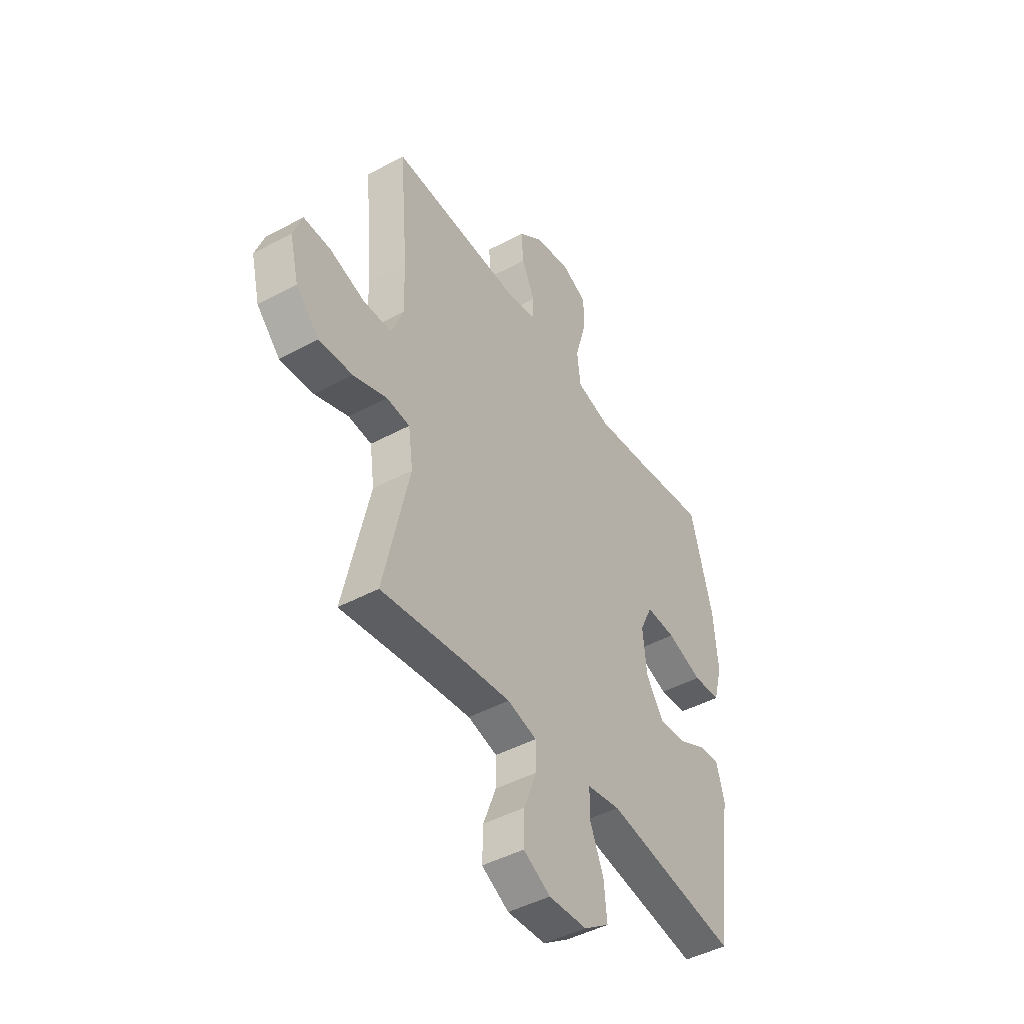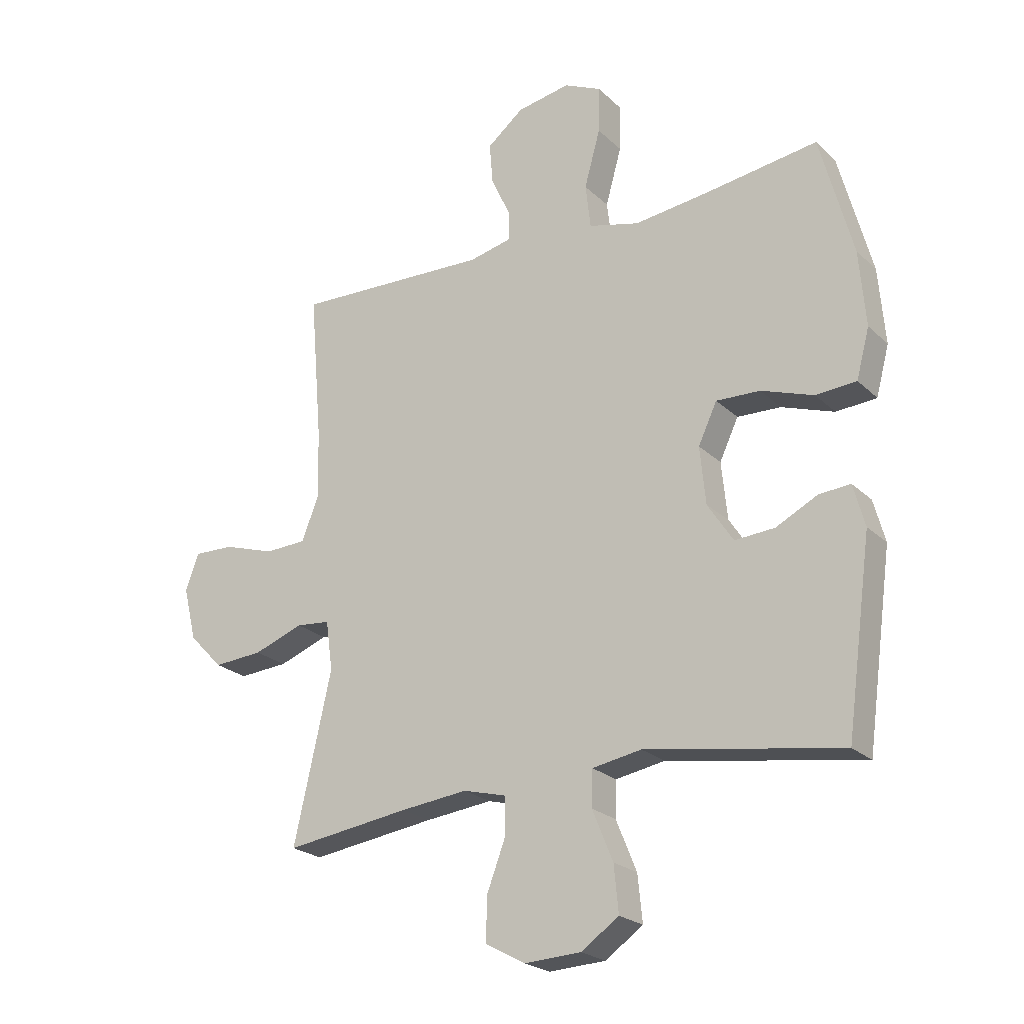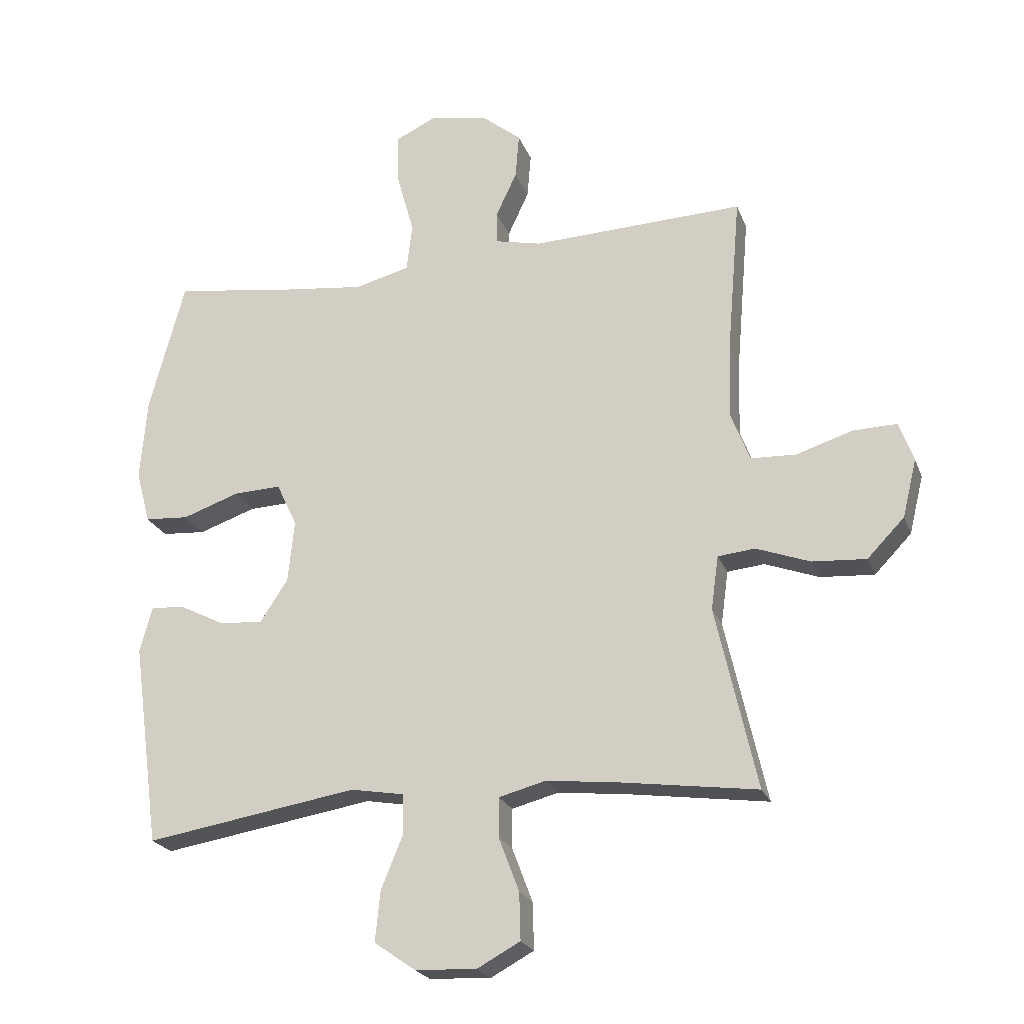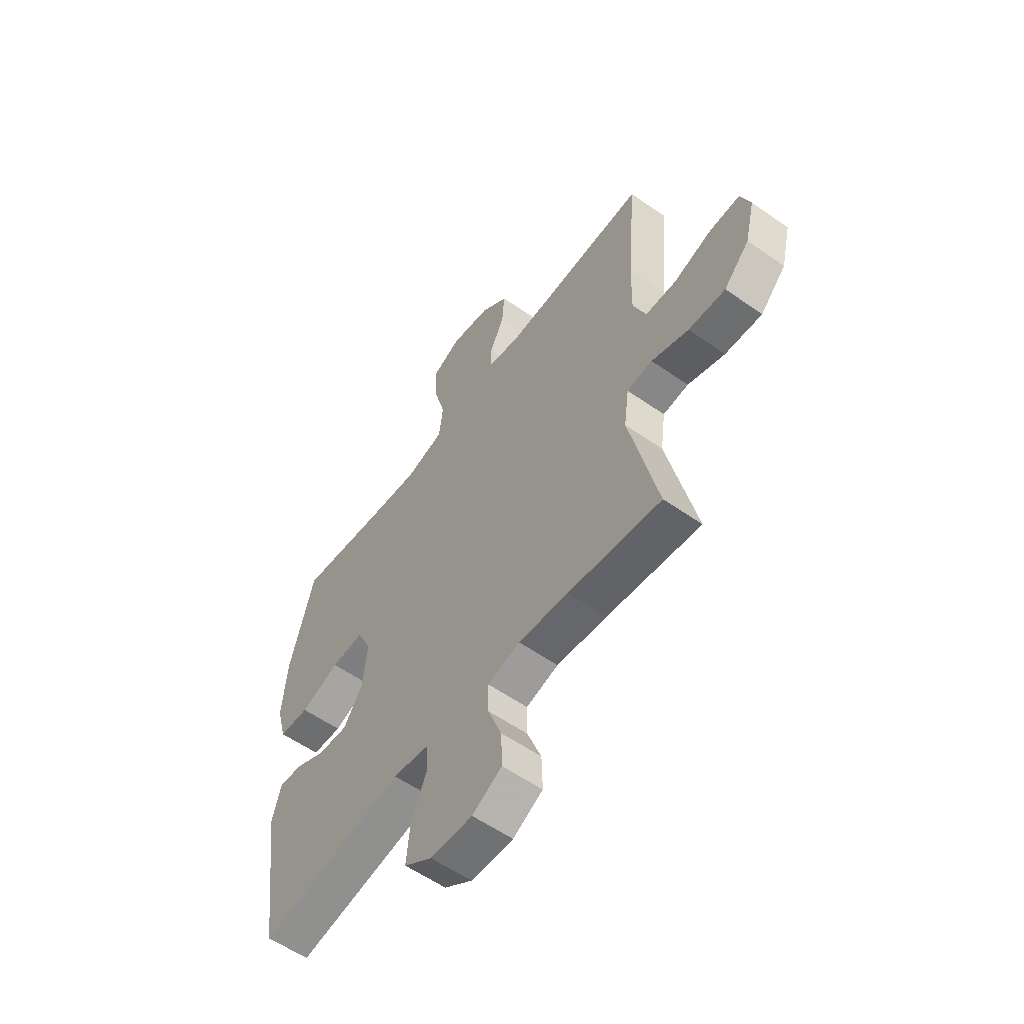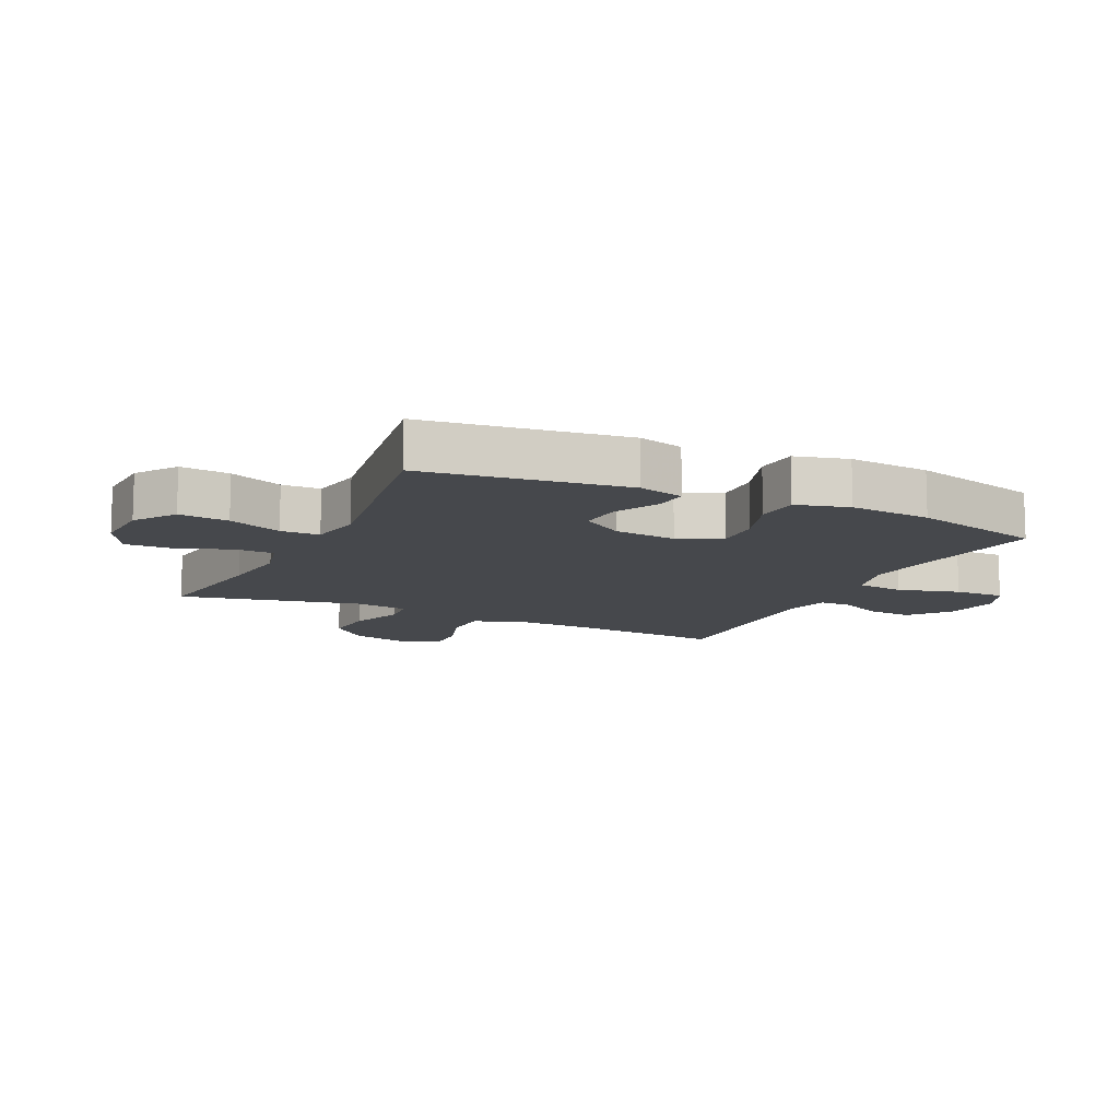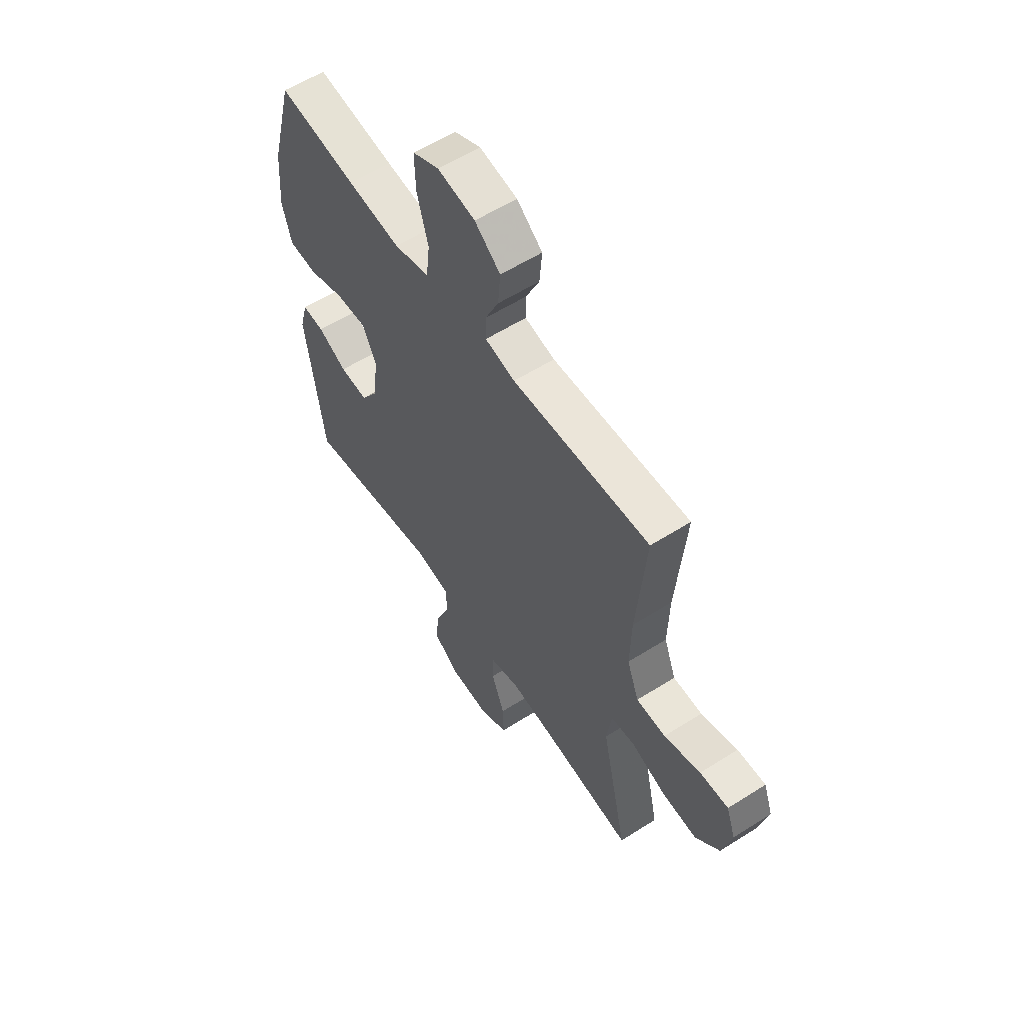
<metadata>
{"format":"obj","ext":"obj","renderer":"f3d","projection":"perspective","resolution":1024,"background":"white","views":[{"elev":-45.3,"azim":122.0,"up":"+Z"},{"elev":-23.0,"azim":-146.9,"up":"+Z"},{"elev":-22.6,"azim":17.4,"up":"+Z"},{"elev":-57.7,"azim":54.0,"up":"+Z"},{"elev":-11.5,"azim":-115.6,"up":"+Y"},{"elev":58.2,"azim":56.7,"up":"+Z"}]}
</metadata>
<code>
v 0.5 0.07 0.5
v 0.478 0.07 0.24
v 0.475 0.07 0.12
v 0.505 0.07 0.042
v 0.578 0.07 0.039
v 0.669 0.07 0.068
v 0.74 0.07 0.07
v 0.763 0.07 0.006
v 0.74 0.07 -0.088
v 0.68 0.07 -0.15
v 0.593 0.07 -0.144
v 0.506 0.07 -0.112
v 0.446 0.07 -0.118
v 0.434 0.07 -0.205
v 0.5 0.07 -0.5
v 0.281 0.07 -0.47
v 0.163 0.07 -0.457
v 0.087 0.07 -0.477
v 0.087 0.07 -0.541
v 0.12 0.07 -0.628
v 0.122 0.07 -0.704
v 0.052 0.07 -0.742
v -0.047 0.07 -0.737
v -0.113 0.07 -0.691
v -0.105 0.07 -0.61
v -0.069 0.07 -0.522
v -0.071 0.07 -0.459
v -0.157 0.07 -0.444
v -0.5 0.07 -0.5
v -0.545 0.07 -0.171
v -0.525 0.07 -0.097
v -0.47 0.07 -0.101
v -0.397 0.07 -0.138
v -0.327 0.07 -0.143
v -0.282 0.07 -0.074
v -0.272 0.07 0.027
v -0.305 0.07 0.097
v -0.382 0.07 0.094
v -0.474 0.07 0.062
v -0.545 0.07 0.067
v -0.568 0.07 0.153
v -0.557 0.07 0.286
v -0.5 0.07 0.5
v -0.304 0.07 0.472
v -0.171 0.07 0.456
v -0.082 0.07 0.479
v -0.073 0.07 0.557
v -0.101 0.07 0.658
v -0.103 0.07 0.74
v -0.037 0.07 0.771
v 0.057 0.07 0.754
v 0.121 0.07 0.702
v 0.115 0.07 0.629
v 0.081 0.07 0.556
v 0.081 0.07 0.504
v 0.156 0.07 0.487
v 0.5 0 0.5
v 0.478 0 0.24
v 0.475 0 0.12
v 0.505 0 0.042
v 0.578 0 0.039
v 0.669 0 0.068
v 0.74 0 0.07
v 0.763 0 0.006
v 0.74 0 -0.088
v 0.68 0 -0.15
v 0.593 0 -0.144
v 0.506 0 -0.112
v 0.446 0 -0.118
v 0.434 0 -0.205
v 0.5 0 -0.5
v 0.281 0 -0.47
v 0.163 0 -0.457
v 0.087 0 -0.477
v 0.087 0 -0.541
v 0.12 0 -0.628
v 0.122 0 -0.704
v 0.052 0 -0.742
v -0.047 0 -0.737
v -0.113 0 -0.691
v -0.105 0 -0.61
v -0.069 0 -0.522
v -0.071 0 -0.459
v -0.157 0 -0.444
v -0.5 0 -0.5
v -0.545 0 -0.171
v -0.525 0 -0.097
v -0.47 0 -0.101
v -0.397 0 -0.138
v -0.327 0 -0.143
v -0.282 0 -0.074
v -0.272 0 0.027
v -0.305 0 0.097
v -0.382 0 0.094
v -0.474 0 0.062
v -0.545 0 0.067
v -0.568 0 0.153
v -0.557 0 0.286
v -0.5 0 0.5
v -0.304 0 0.472
v -0.171 0 0.456
v -0.082 0 0.479
v -0.073 0 0.557
v -0.101 0 0.658
v -0.103 0 0.74
v -0.037 0 0.771
v 0.057 0 0.754
v 0.121 0 0.702
v 0.115 0 0.629
v 0.081 0 0.556
v 0.081 0 0.504
v 0.156 0 0.487
f 52 53 54
f 51 52 54
f 50 51 54
f 49 50 54
f 48 49 54
f 47 48 54
f 46 47 54 55
f 45 46 55 56
f 42 43 44
f 41 42 44
f 40 41 44
f 39 40 44
f 38 39 44
f 37 38 44 45
f 56 1 2
f 45 56 2
f 37 45 2
f 36 37 2
f 31 32 33
f 30 31 33
f 29 30 33
f 28 29 33
f 27 28 33 34
f 24 25 26
f 23 24 26
f 22 23 26
f 21 22 26
f 20 21 26
f 19 20 26
f 18 19 26 27
f 27 34 35
f 18 27 35
f 17 18 35
f 14 15 16
f 36 2 3
f 35 36 3
f 17 35 3
f 16 17 3
f 14 16 3
f 13 14 3
f 10 11 12
f 9 10 12
f 8 9 12
f 7 8 12
f 6 7 12
f 5 6 12
f 13 3 4
f 4 5 12 13
f 110 109 108
f 110 108 107
f 110 107 106
f 110 106 105
f 110 105 104
f 110 104 103
f 111 110 103 102
f 112 111 102 101
f 100 99 98
f 100 98 97
f 100 97 96
f 100 96 95
f 100 95 94
f 101 100 94 93
f 58 57 112
f 58 112 101
f 58 101 93
f 58 93 92
f 89 88 87
f 89 87 86
f 89 86 85
f 89 85 84
f 90 89 84 83
f 82 81 80
f 82 80 79
f 82 79 78
f 82 78 77
f 82 77 76
f 82 76 75
f 83 82 75 74
f 91 90 83
f 91 83 74
f 91 74 73
f 72 71 70
f 59 58 92
f 59 92 91
f 59 91 73
f 59 73 72
f 59 72 70
f 59 70 69
f 68 67 66
f 68 66 65
f 68 65 64
f 68 64 63
f 68 63 62
f 68 62 61
f 60 59 69
f 69 68 61 60
f 1 57 58 2
f 2 58 59 3
f 3 59 60 4
f 4 60 61 5
f 5 61 62 6
f 6 62 63 7
f 7 63 64 8
f 8 64 65 9
f 9 65 66 10
f 10 66 67 11
f 11 67 68 12
f 12 68 69 13
f 13 69 70 14
f 14 70 71 15
f 15 71 72 16
f 16 72 73 17
f 17 73 74 18
f 18 74 75 19
f 19 75 76 20
f 20 76 77 21
f 21 77 78 22
f 22 78 79 23
f 23 79 80 24
f 24 80 81 25
f 25 81 82 26
f 26 82 83 27
f 27 83 84 28
f 28 84 85 29
f 29 85 86 30
f 30 86 87 31
f 31 87 88 32
f 32 88 89 33
f 33 89 90 34
f 34 90 91 35
f 35 91 92 36
f 36 92 93 37
f 37 93 94 38
f 38 94 95 39
f 39 95 96 40
f 40 96 97 41
f 41 97 98 42
f 42 98 99 43
f 43 99 100 44
f 44 100 101 45
f 45 101 102 46
f 46 102 103 47
f 47 103 104 48
f 48 104 105 49
f 49 105 106 50
f 50 106 107 51
f 51 107 108 52
f 52 108 109 53
f 53 109 110 54
f 54 110 111 55
f 55 111 112 56
f 56 112 57 1

</code>
